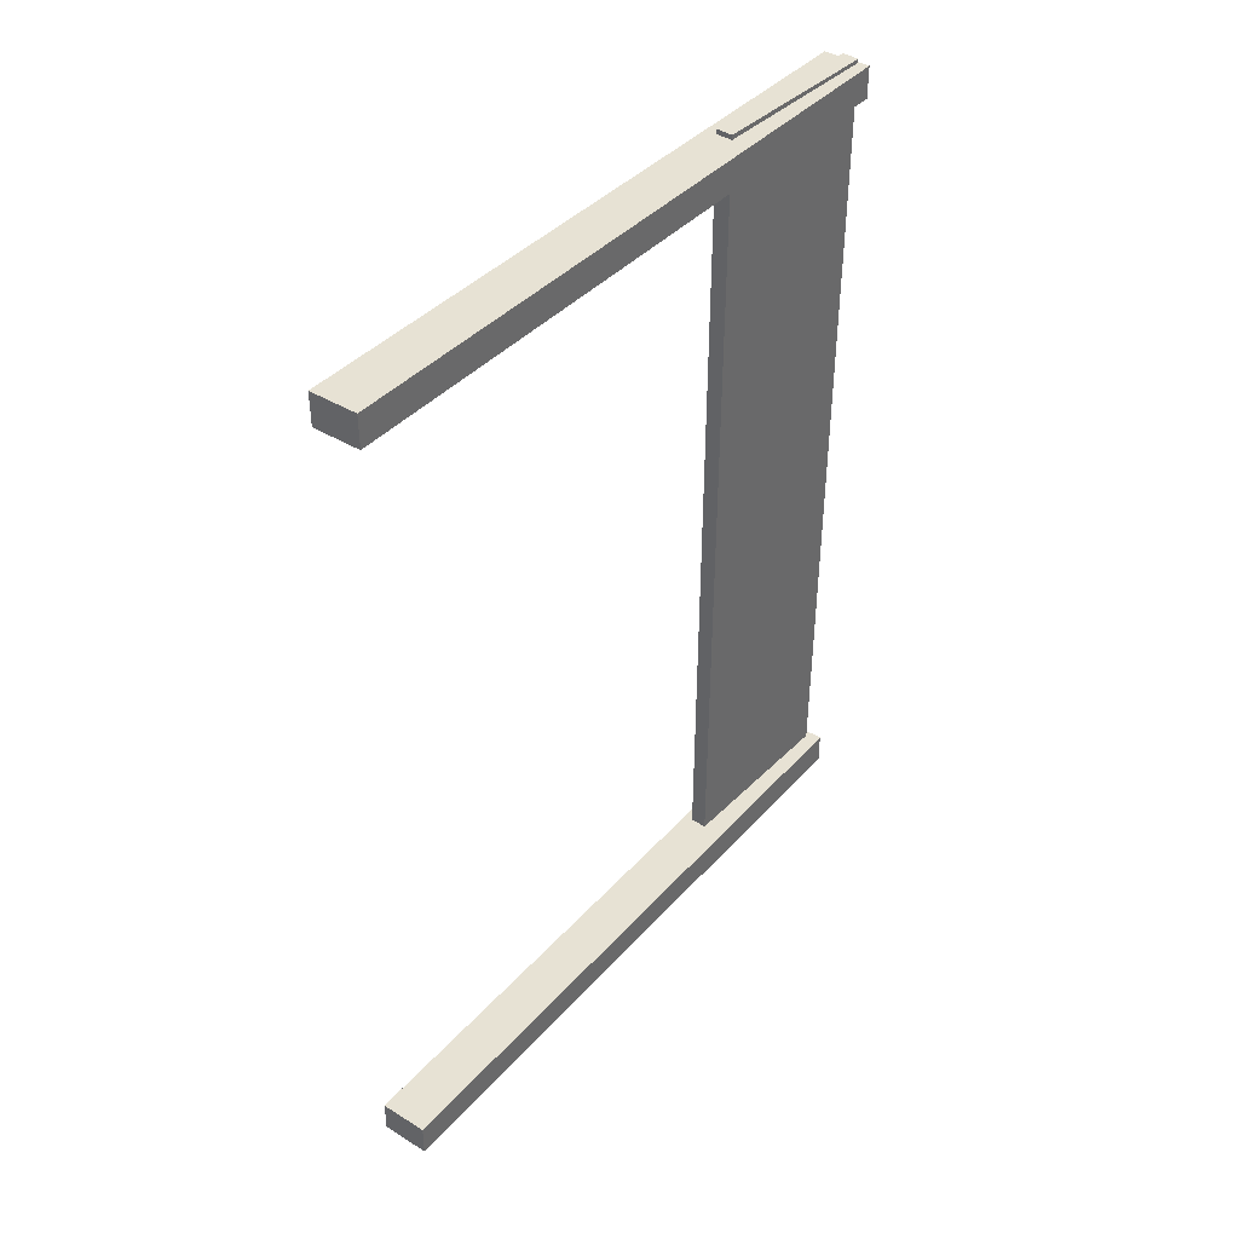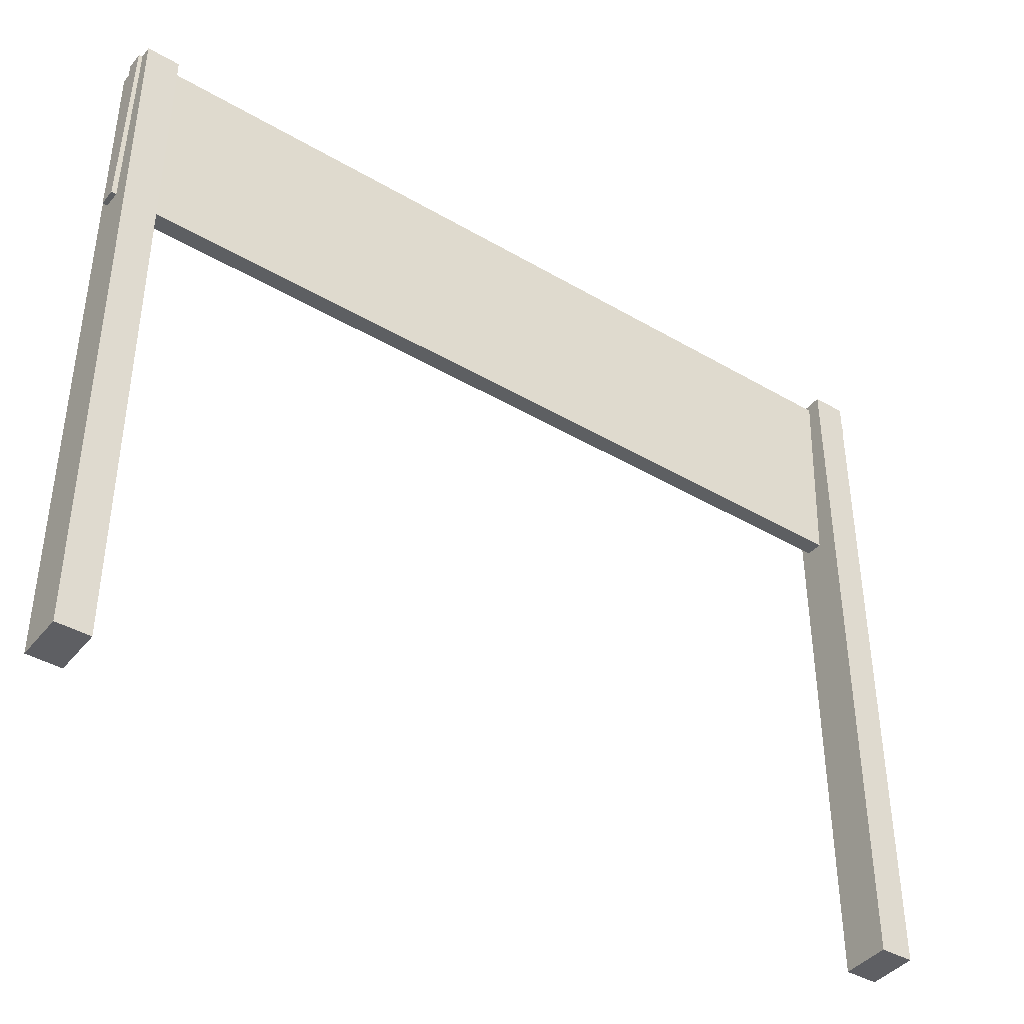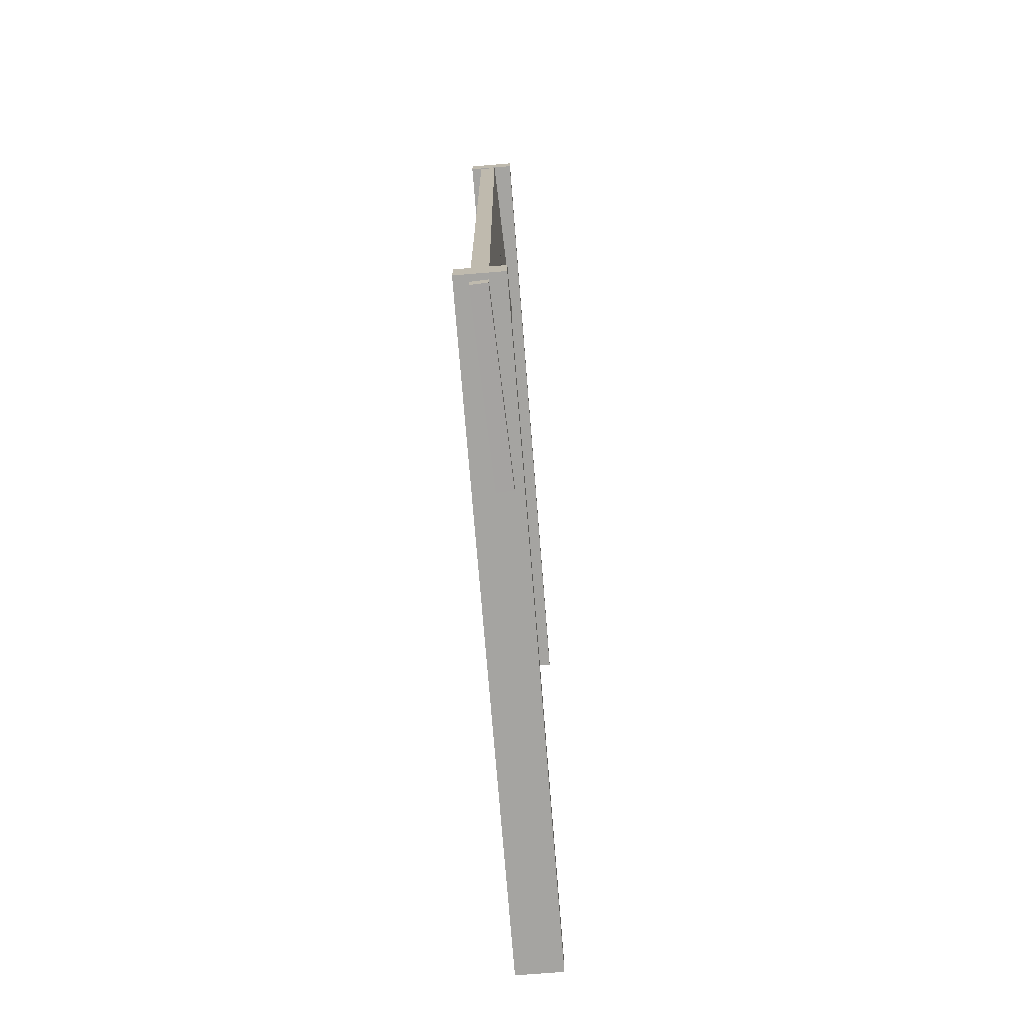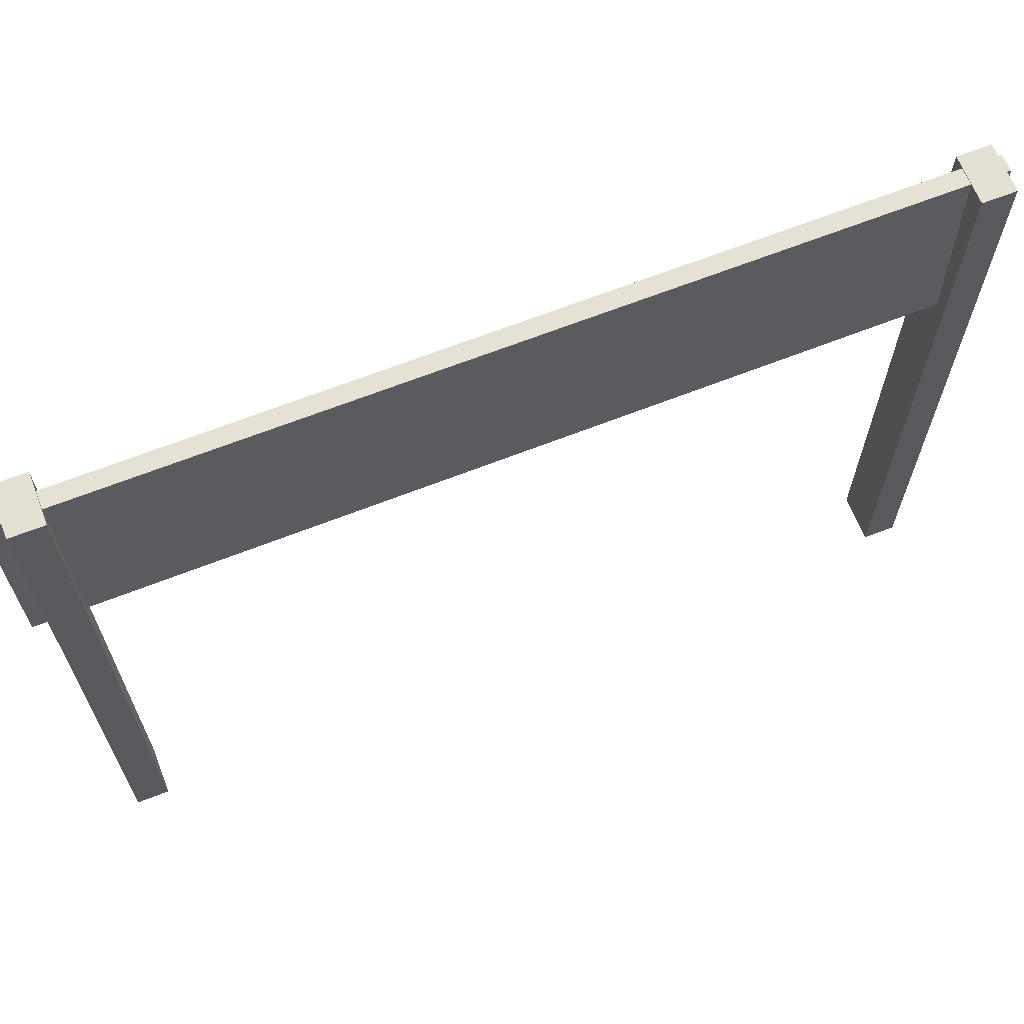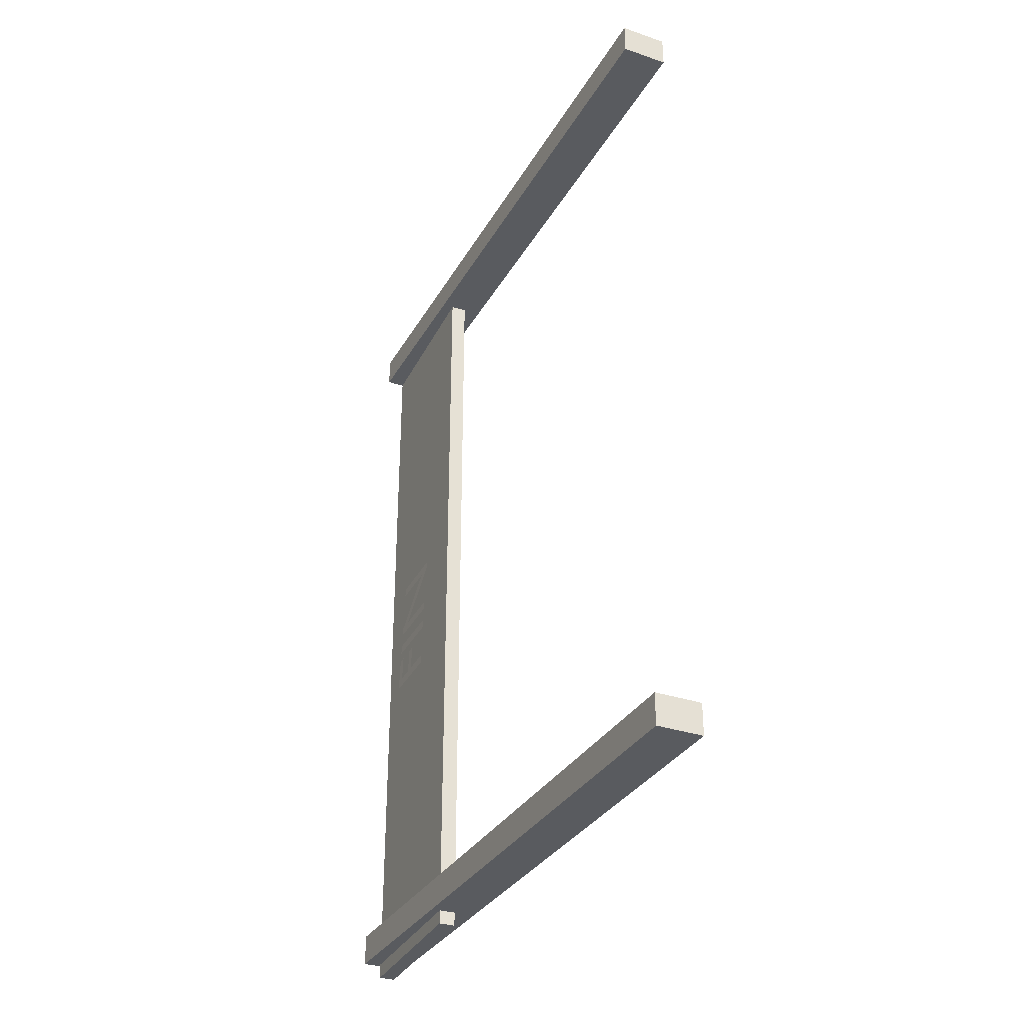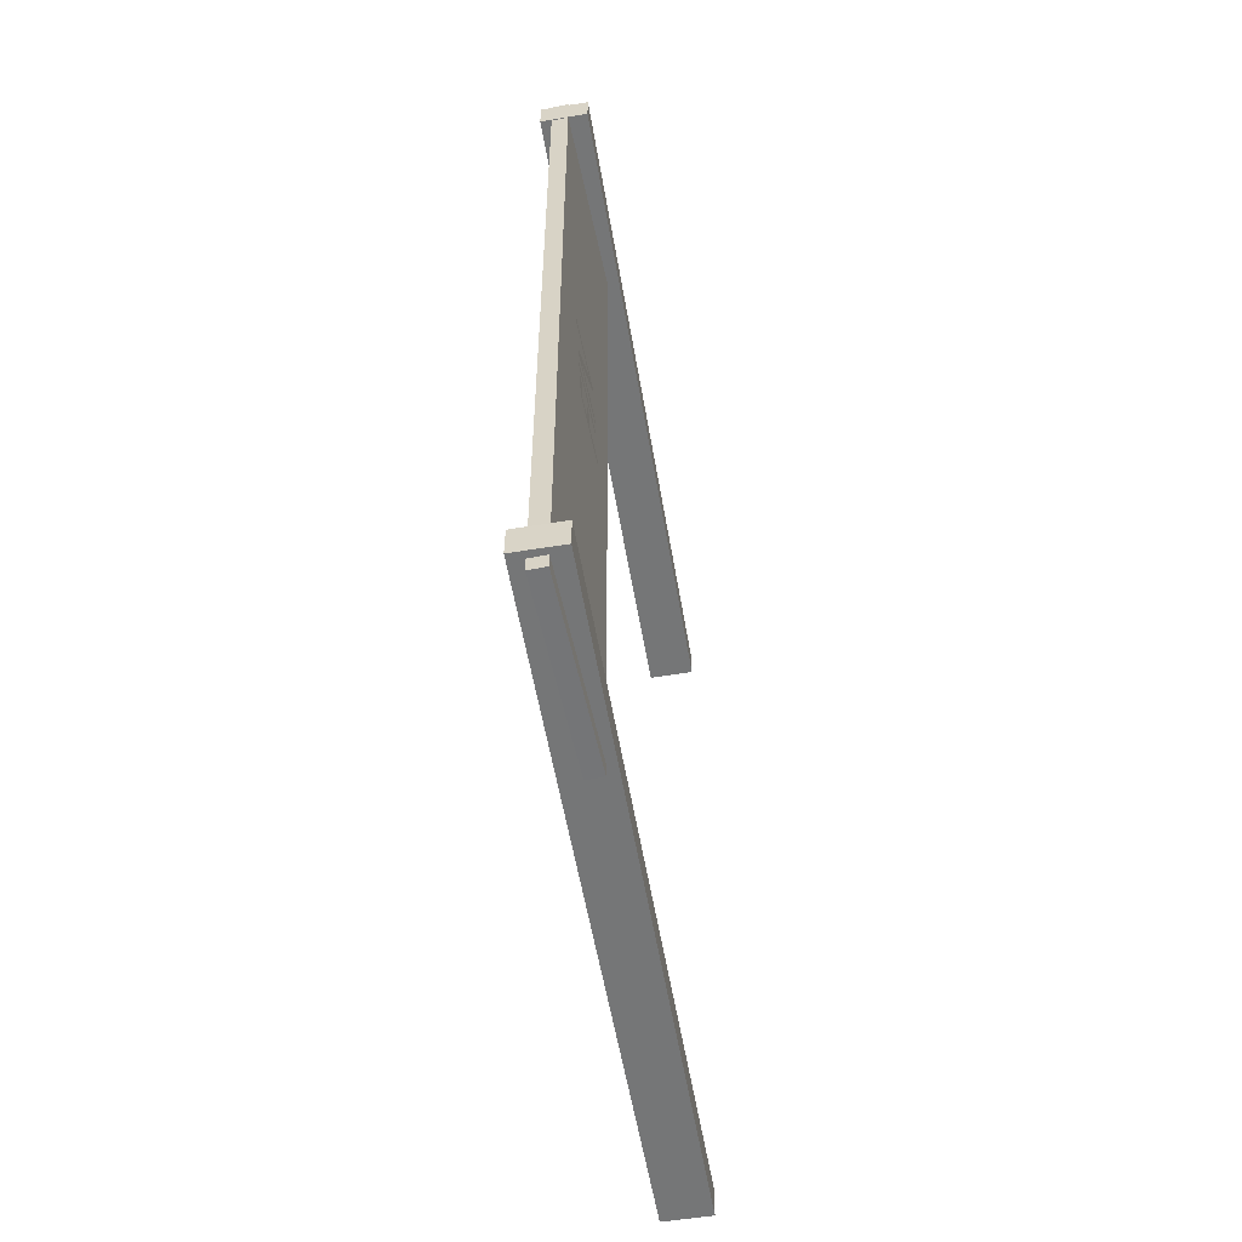
<metadata>
{"format":"obj","ext":"obj","renderer":"f3d","projection":"perspective","resolution":1024,"background":"white","views":[{"elev":39.9,"azim":37.1,"up":"+Z"},{"elev":-41.2,"azim":54.8,"up":"+Y"},{"elev":-73.4,"azim":-175.4,"up":"+Z"},{"elev":66.0,"azim":-111.3,"up":"+Y"},{"elev":-32.4,"azim":-25.4,"up":"+Z"},{"elev":-56.7,"azim":-170.3,"up":"+Z"}]}
</metadata>
<code>
o Cube
v 0.02364 6.554 -0.3064
v 0.02364 0.05795 -0.3064
v 0.02364 6.554 0.000516
v 0.02364 0.05795 0.000516
v -0.4322 6.554 -0.3064
v -0.4322 0.05795 -0.3064
v -0.4322 6.554 0.000516
v -0.4322 0.05795 0.000516
f 1 5 7 3
f 4 3 7 8
f 8 7 5 6
f 6 2 4 8
f 2 1 3 4
f 6 5 1 2
o Cube.001
v 0.01267 6.543 7.503
v 0.01267 0.04738 7.503
v 0.01267 6.543 7.81
v 0.01267 0.04738 7.81
v -0.4432 6.543 7.503
v -0.4432 0.04738 7.503
v -0.4432 6.543 7.81
v -0.4432 0.04738 7.81
f 9 13 15 11
f 12 11 15 16
f 16 15 13 14
f 14 10 12 16
f 10 9 11 12
f 14 13 9 10
o Cube.002
v -0.1857 4.711 -0.4451
v -0.1676 4.756 7.856
v -0.1132 6.489 -0.455
v -0.09505 6.534 7.846
v -0.3469 4.718 -0.4448
v -0.3288 4.763 7.856
v -0.2743 6.496 -0.4546
v -0.2562 6.541 7.846
f 17 21 23 19
f 20 19 23 24
f 24 23 21 22
f 22 18 20 24
f 18 17 19 20
f 22 21 17 18
o Finish_Text
v -0.3018 6.061 4.157
v -0.3055 6.06 4.065
v -0.3204 5.532 4.075
v -0.324 6.051 3.604
v -0.3271 6.05 3.526
v -0.3463 5.368 3.539
v -0.3426 5.37 3.631
v -0.3278 5.895 3.621
v -0.3244 5.378 4.086
v -0.321 5.38 4.17
v -0.3331 6.047 3.376
v -0.337 6.045 3.278
v -0.3562 5.364 3.291
v -0.3523 5.366 3.389
v -0.3412 6.044 3.173
v -0.3558 6.037 2.81
v -0.375 5.355 2.823
v -0.3711 5.357 2.92
v -0.3621 5.674 2.914
v -0.3515 5.679 3.18
v -0.349 5.767 3.179
v -0.3597 5.762 2.913
v -0.3543 5.951 2.909
v -0.3437 5.956 3.175
f 30 28 29
f 30 32 28
f 32 27 28
f 27 25 26
f 27 34 25
f 30 31 32
f 33 27 32
f 33 34 27
f 37 35 36
f 37 38 35
f 41 47 40
f 47 39 40
f 47 48 39
f 41 46 47
f 41 43 46
f 43 45 46
f 43 44 45
f 41 42 43

</code>
